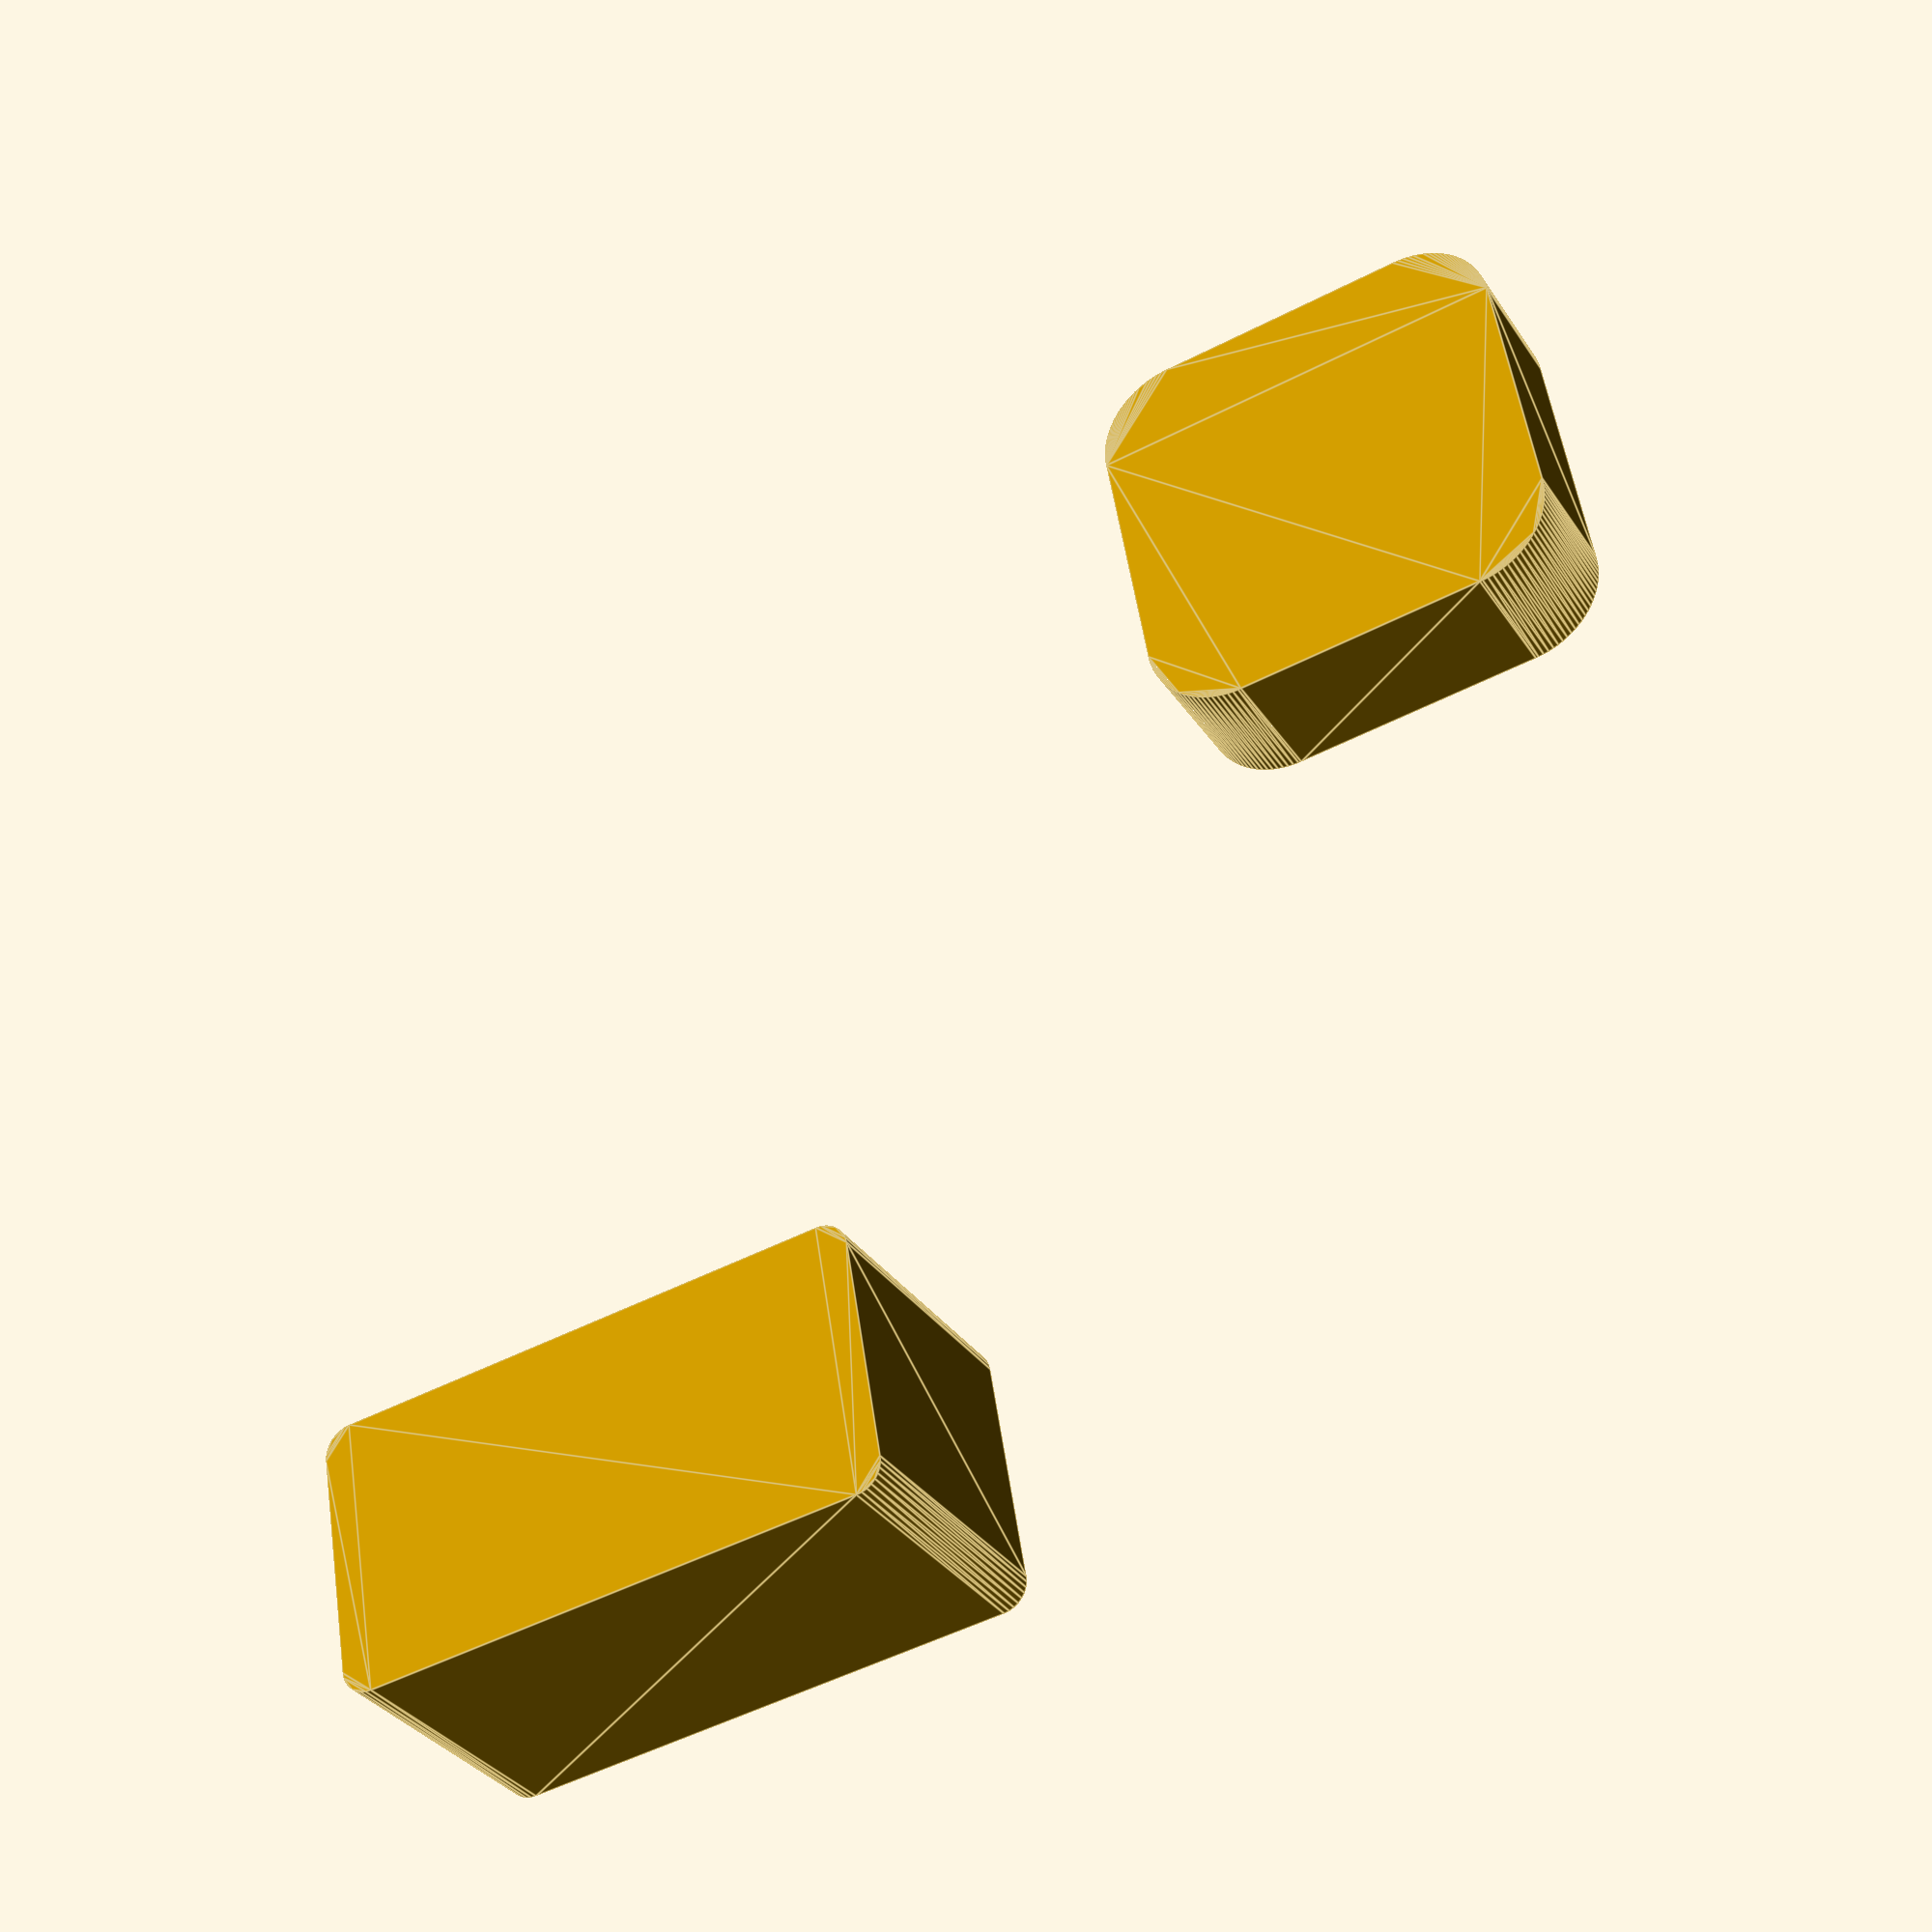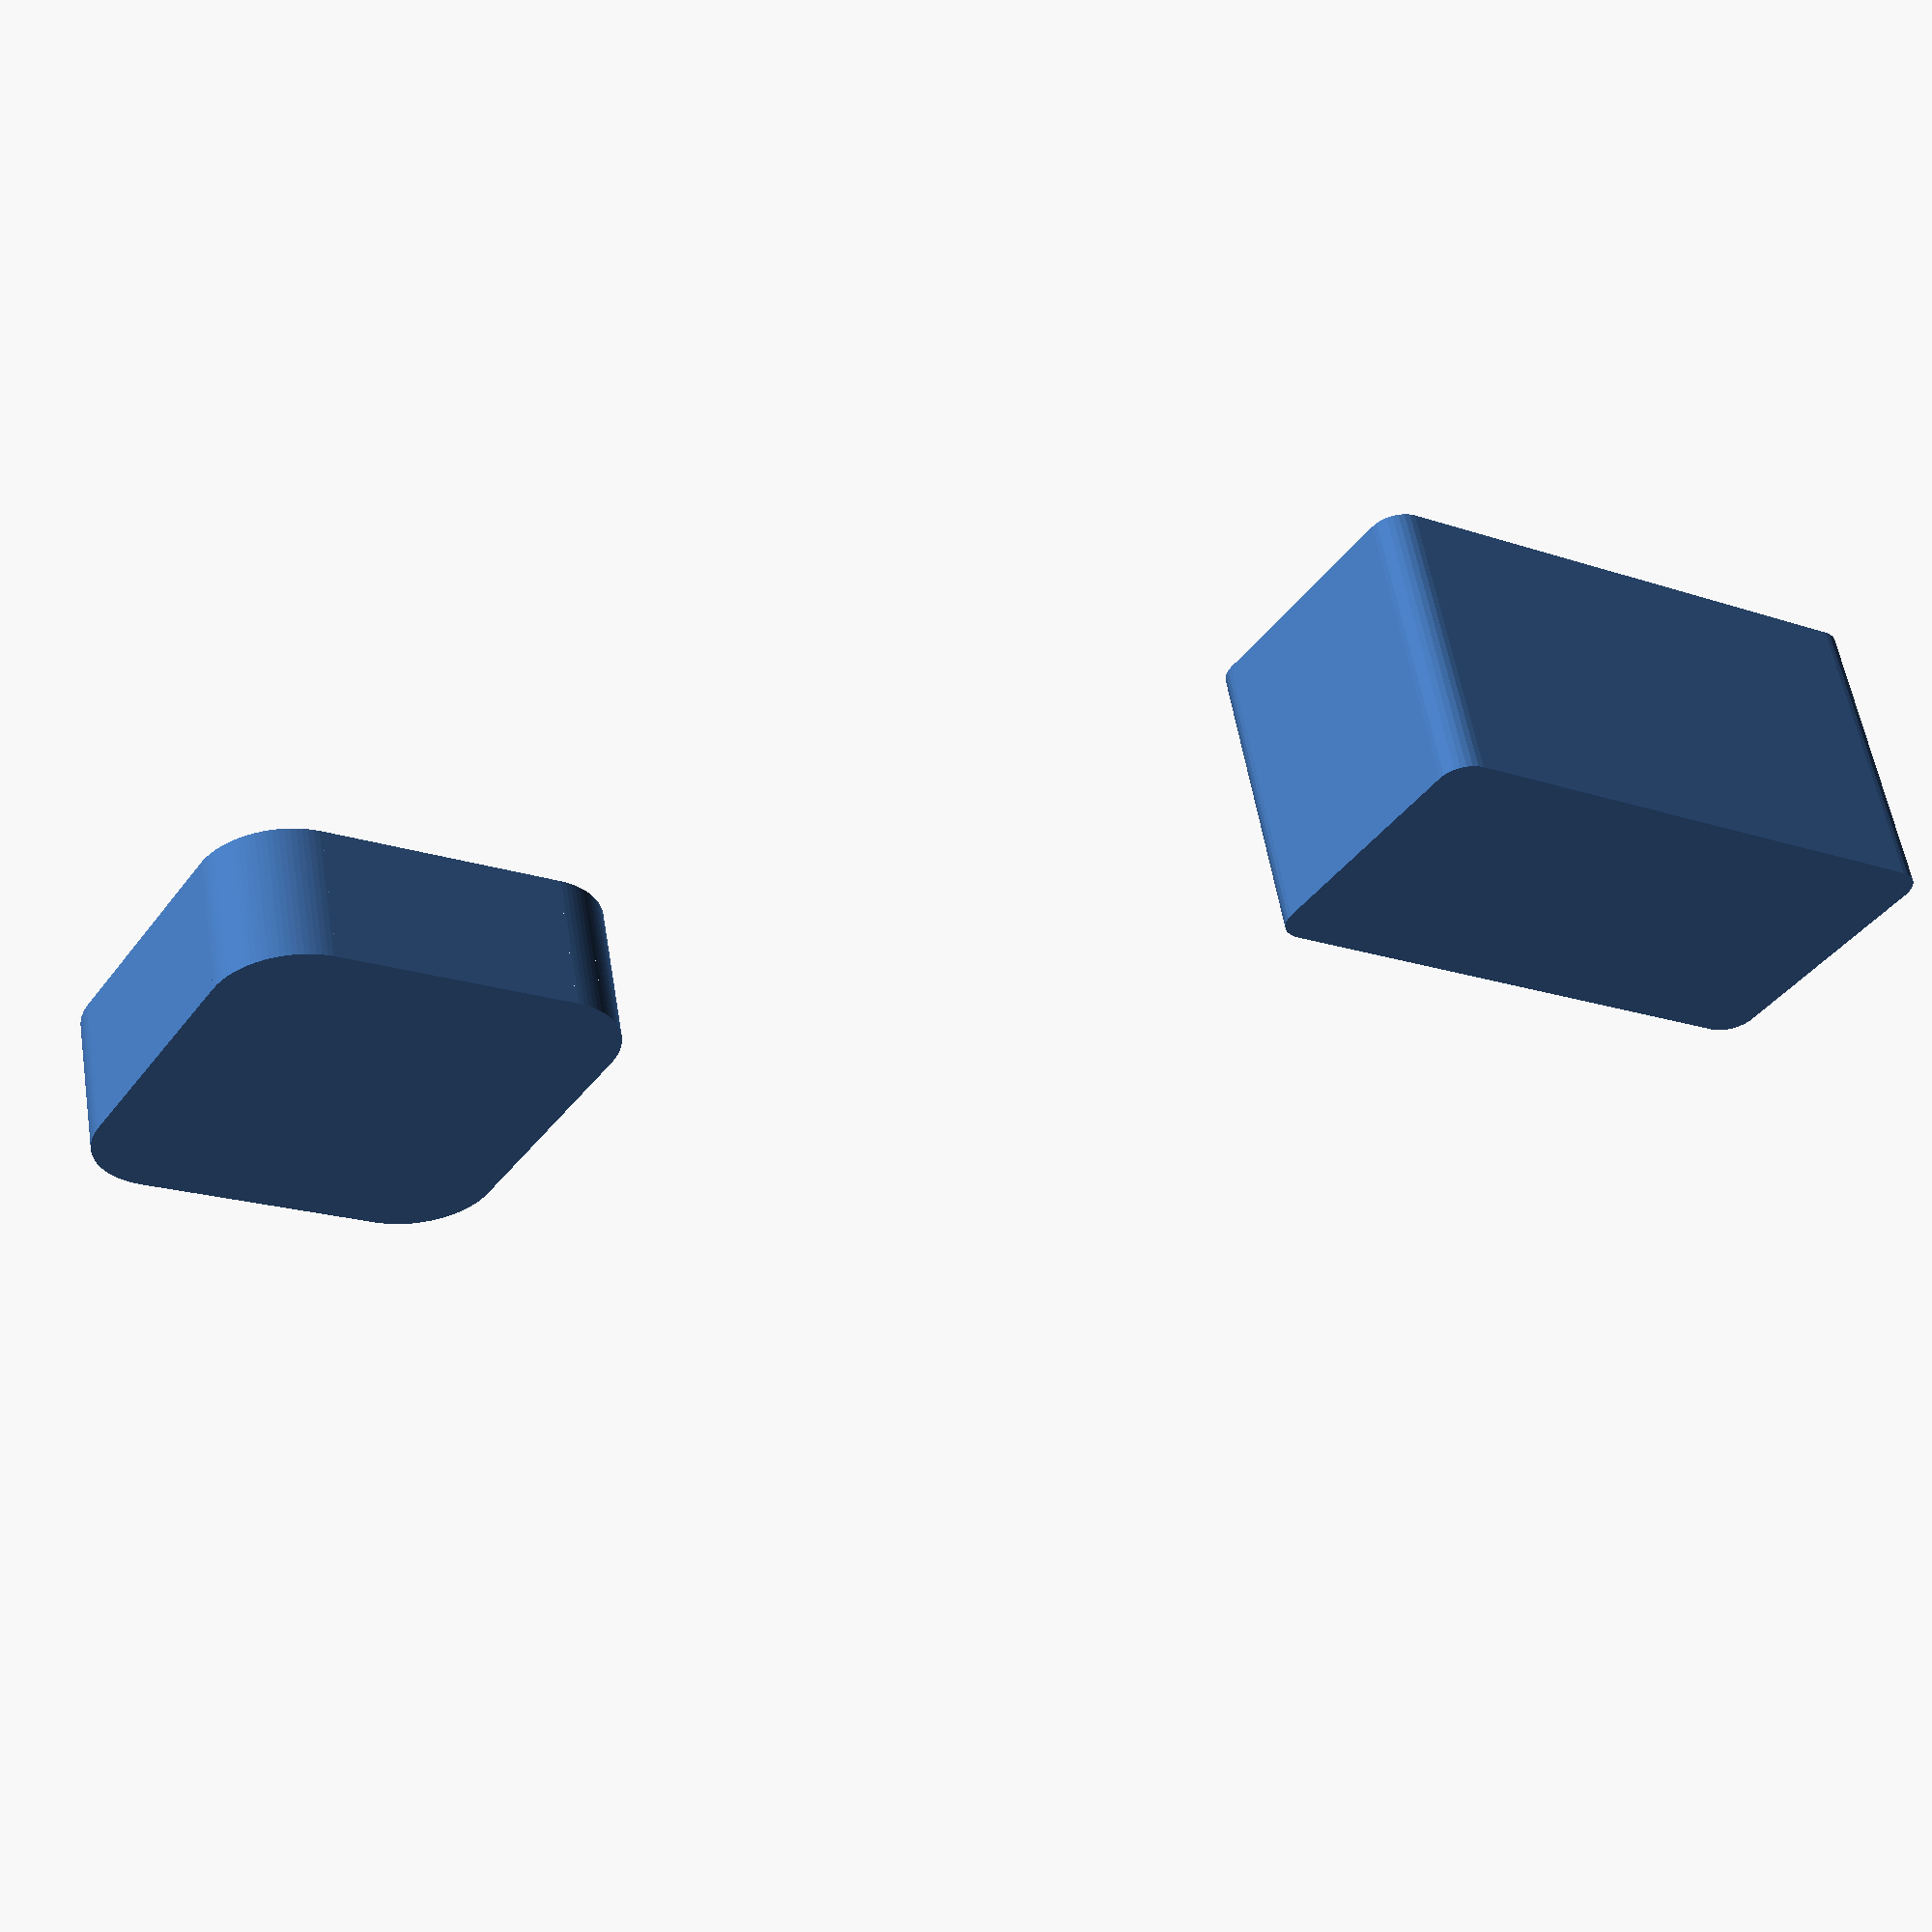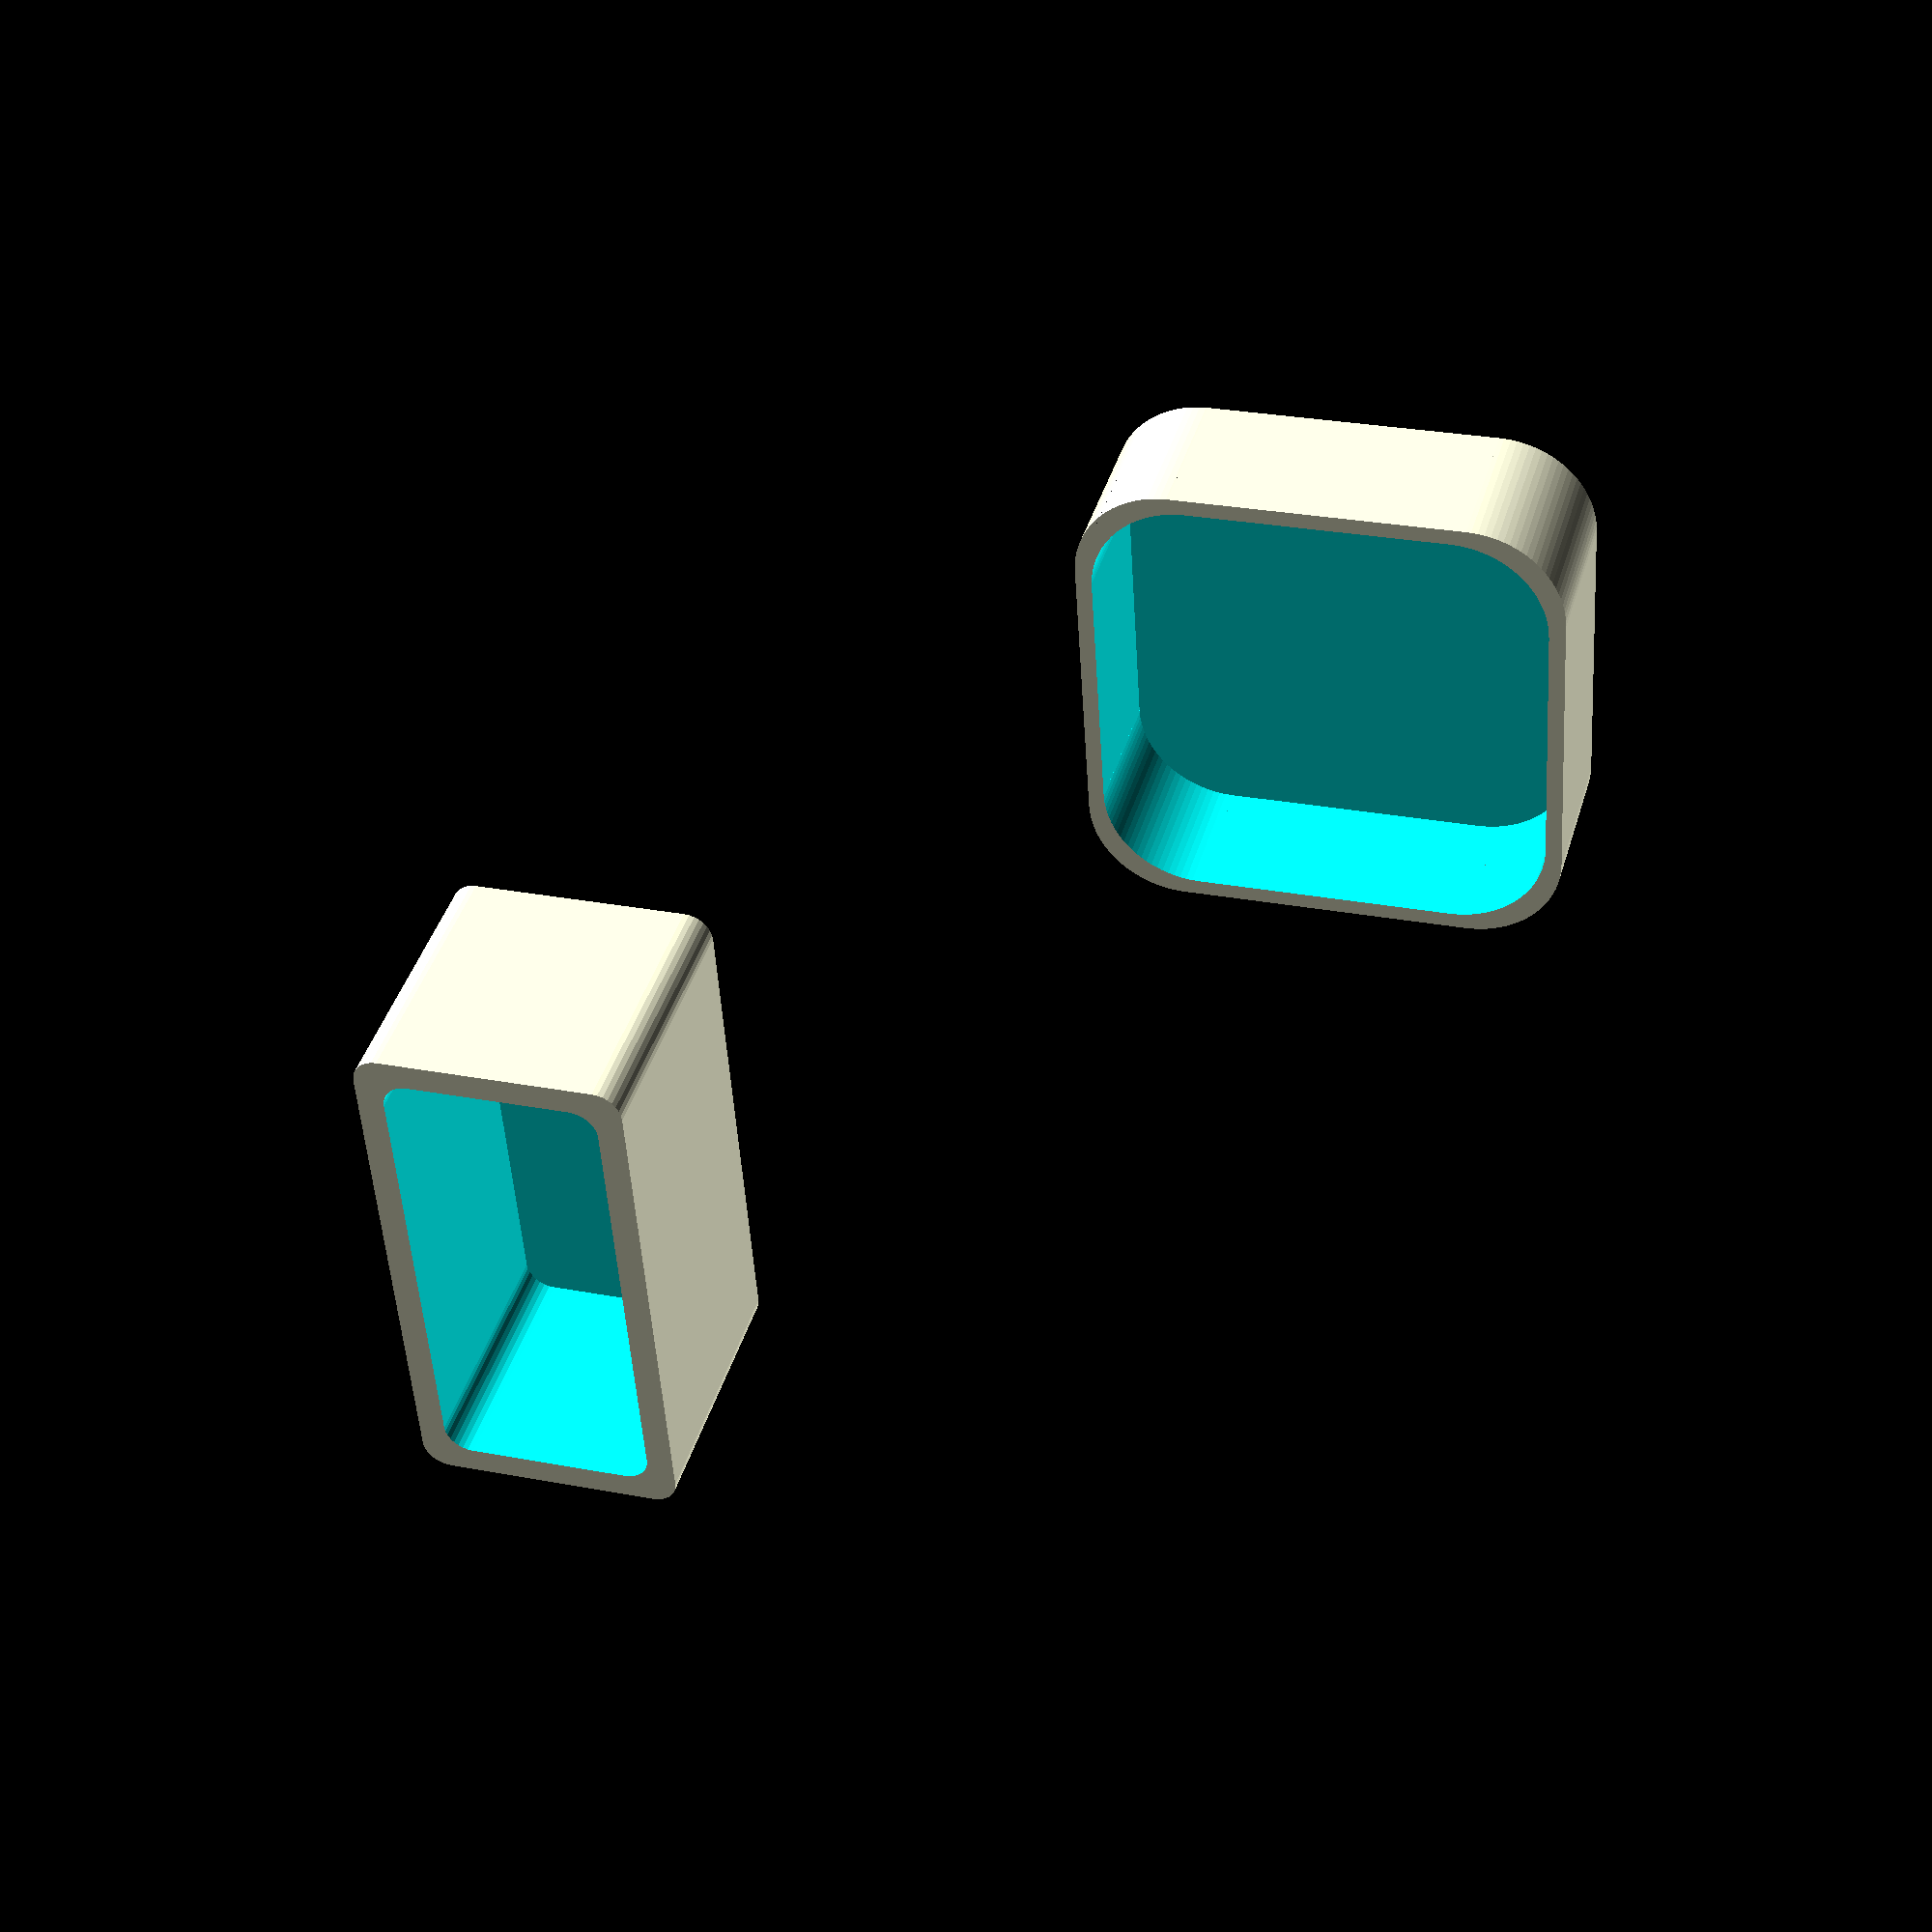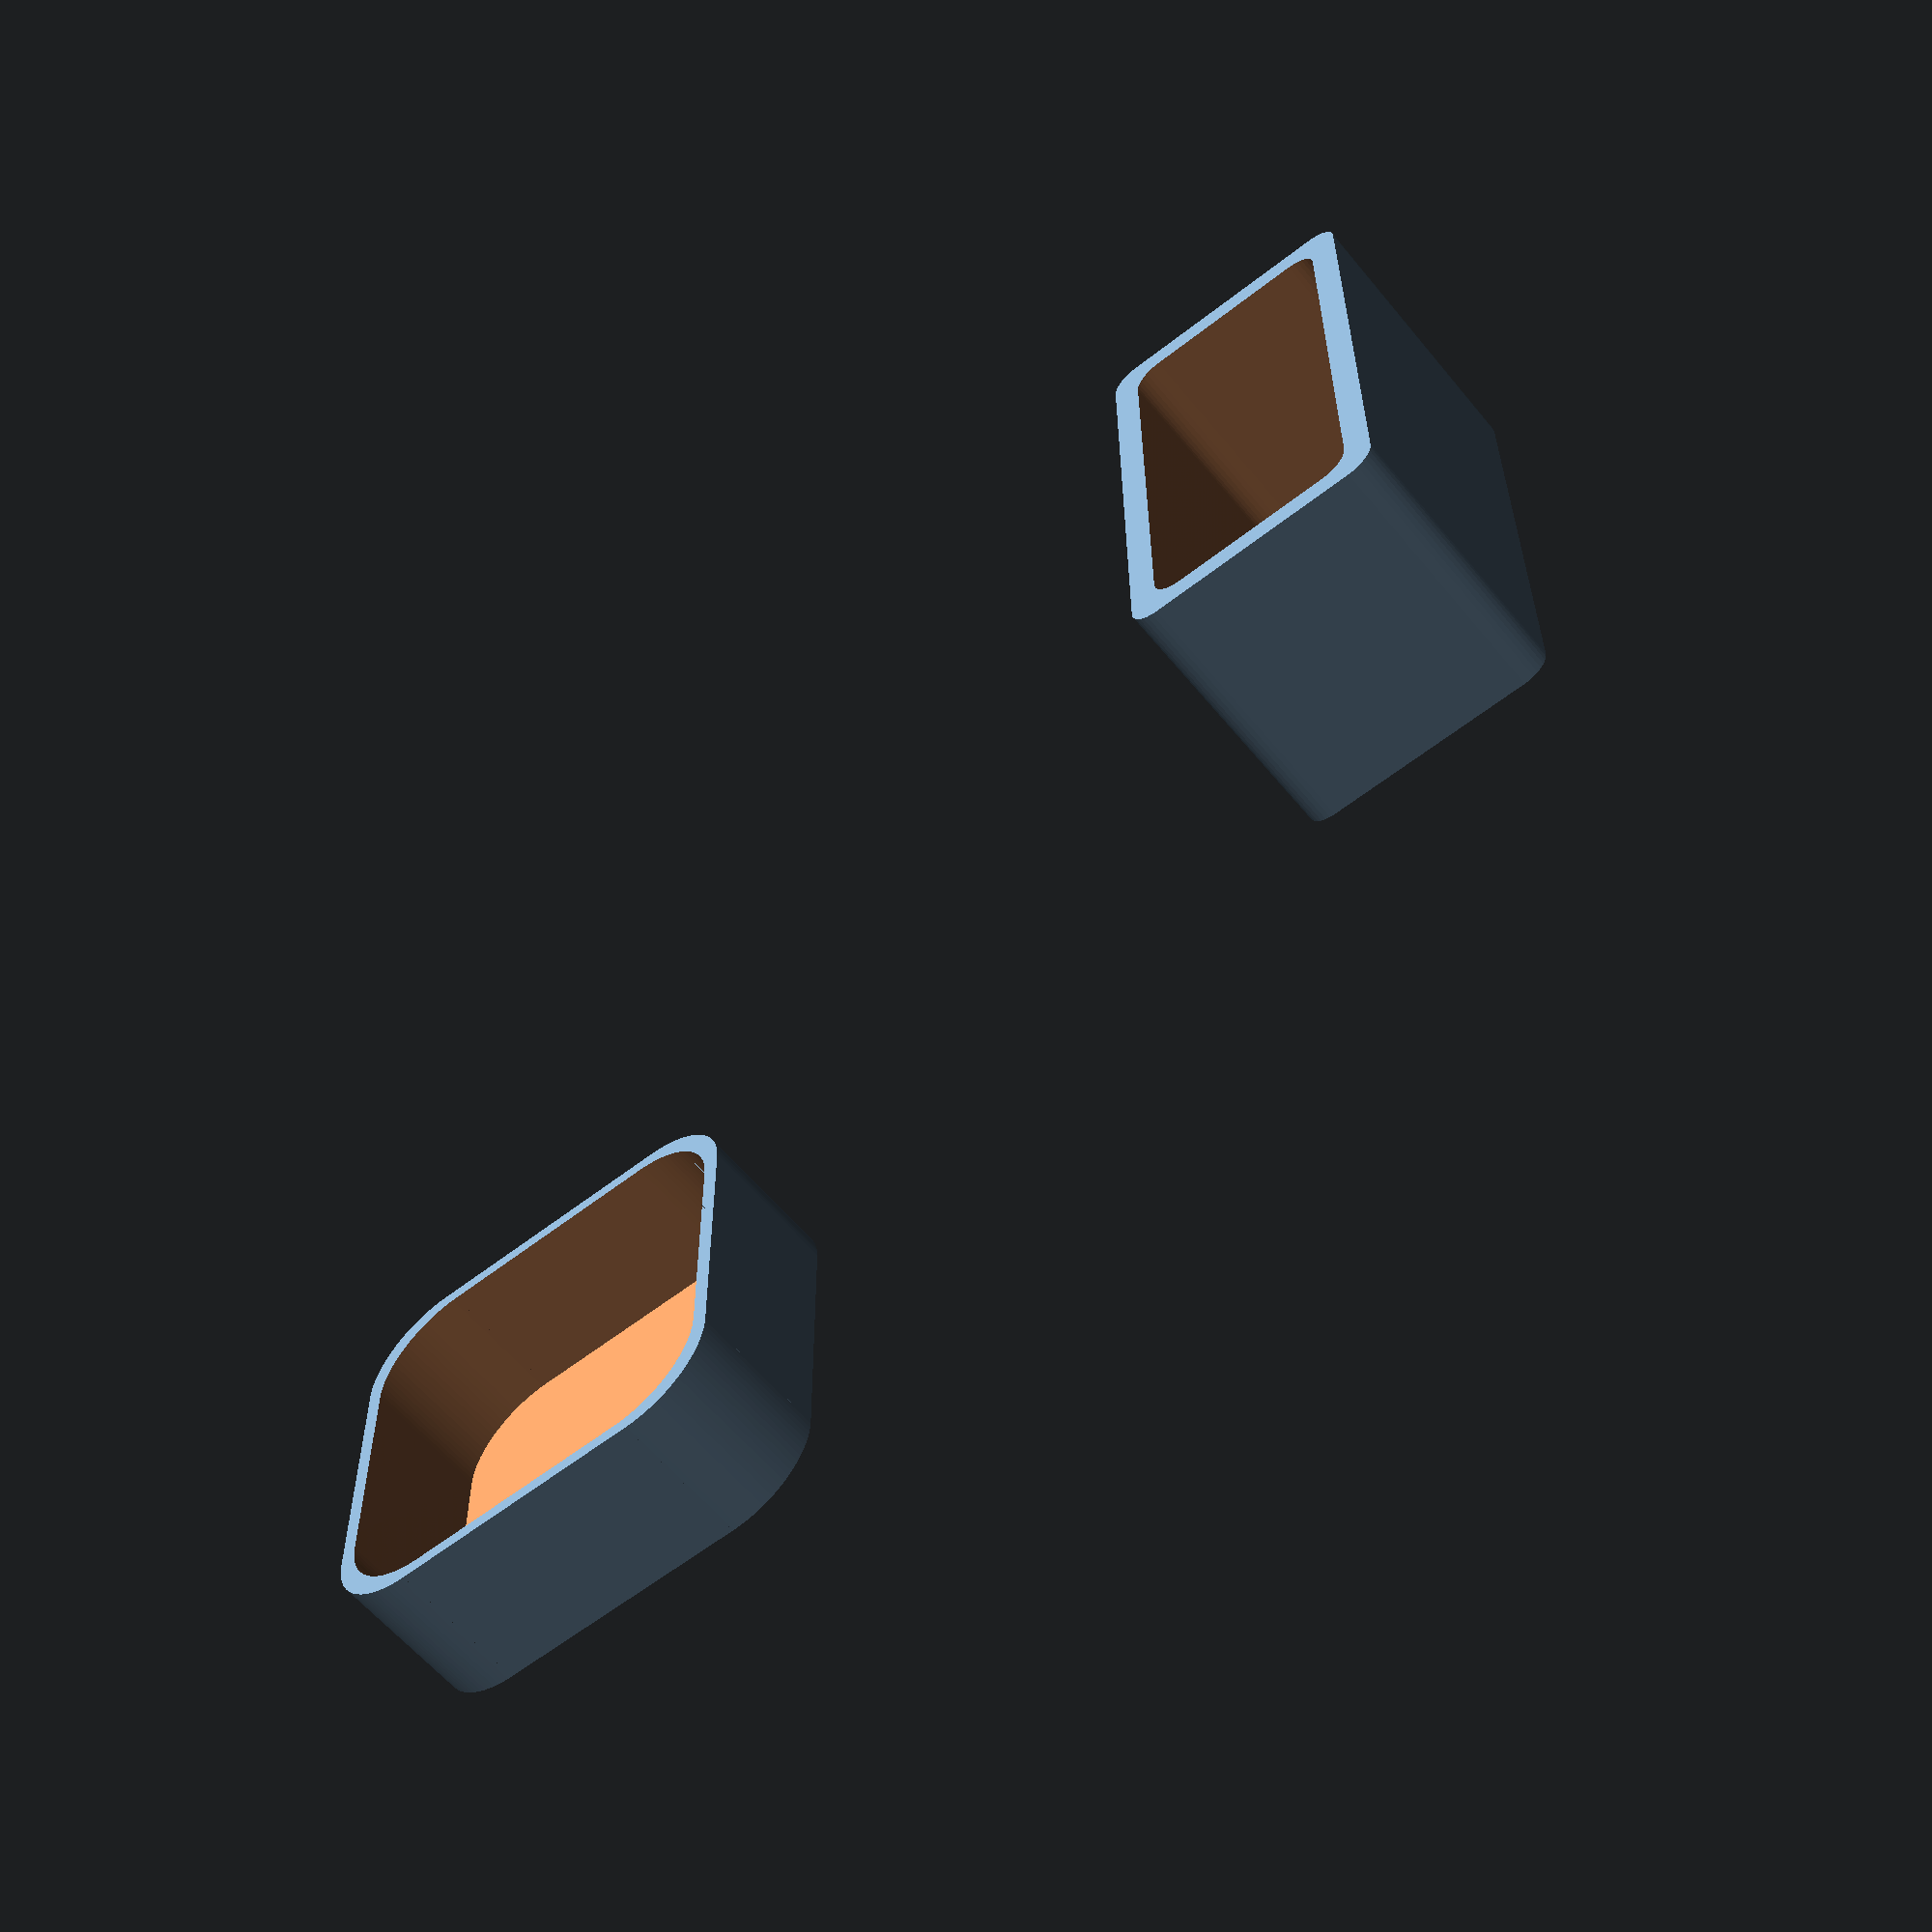
<openscad>
$fa=0.5;
$fs=0.2;

module rounded_rectangle(l, w, r) {
  union() {
    square([l-2*r, w], center=true);
    square([l, w-2*r], center=true);
    translate([l/2-r, w/2-r]) circle(r=r);
    translate([-l/2+r, w/2-r]) circle(r=r);
    translate([-l/2+r, -w/2+r]) circle(r=r);
    translate([l/2-r, -w/2+r]) circle(r=r);
  }
}

module box(l, w, h, r, thickness) {
  difference() {
    scale([1,1,-1])
      linear_extrude(height=h)
        rounded_rectangle(l, w, r);
    scale([1,1,-1])
      translate([0,0,-thickness])
        linear_extrude(height=h)
          rounded_rectangle(l-thickness*2, w-thickness*2, r);
  }
}

// Small box
box(10, 20, 10, 1, 1);

// Bigger box
translate([30, 30, 0])
  box(15, 15, 5, 3, 0.5);

</openscad>
<views>
elev=32.0 azim=279.4 roll=207.7 proj=p view=edges
elev=302.4 azim=57.2 roll=170.5 proj=p view=wireframe
elev=319.1 azim=356.2 roll=16.0 proj=p view=solid
elev=58.9 azim=179.7 roll=38.9 proj=p view=wireframe
</views>
